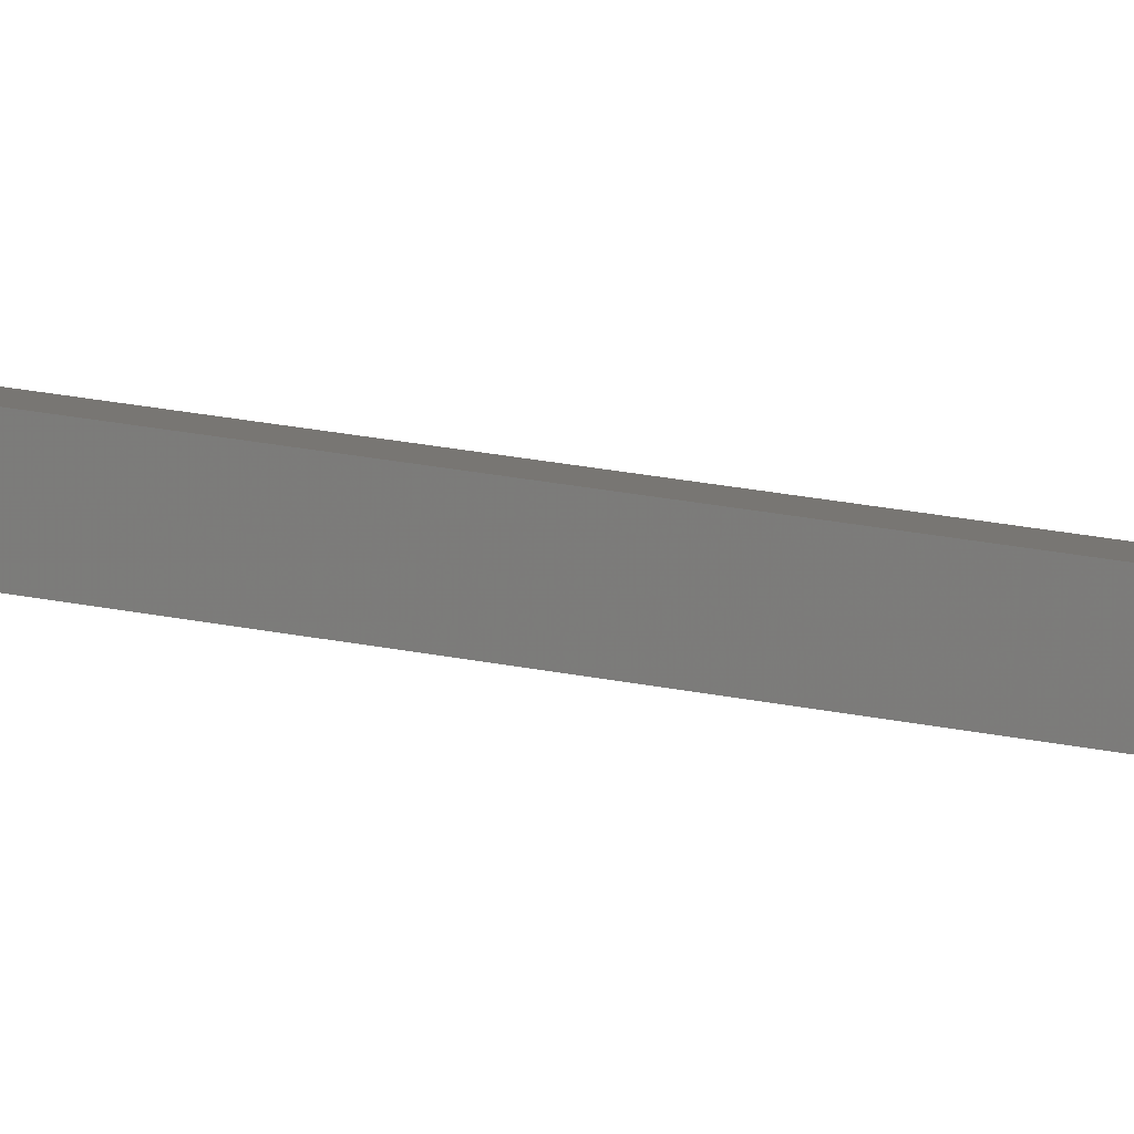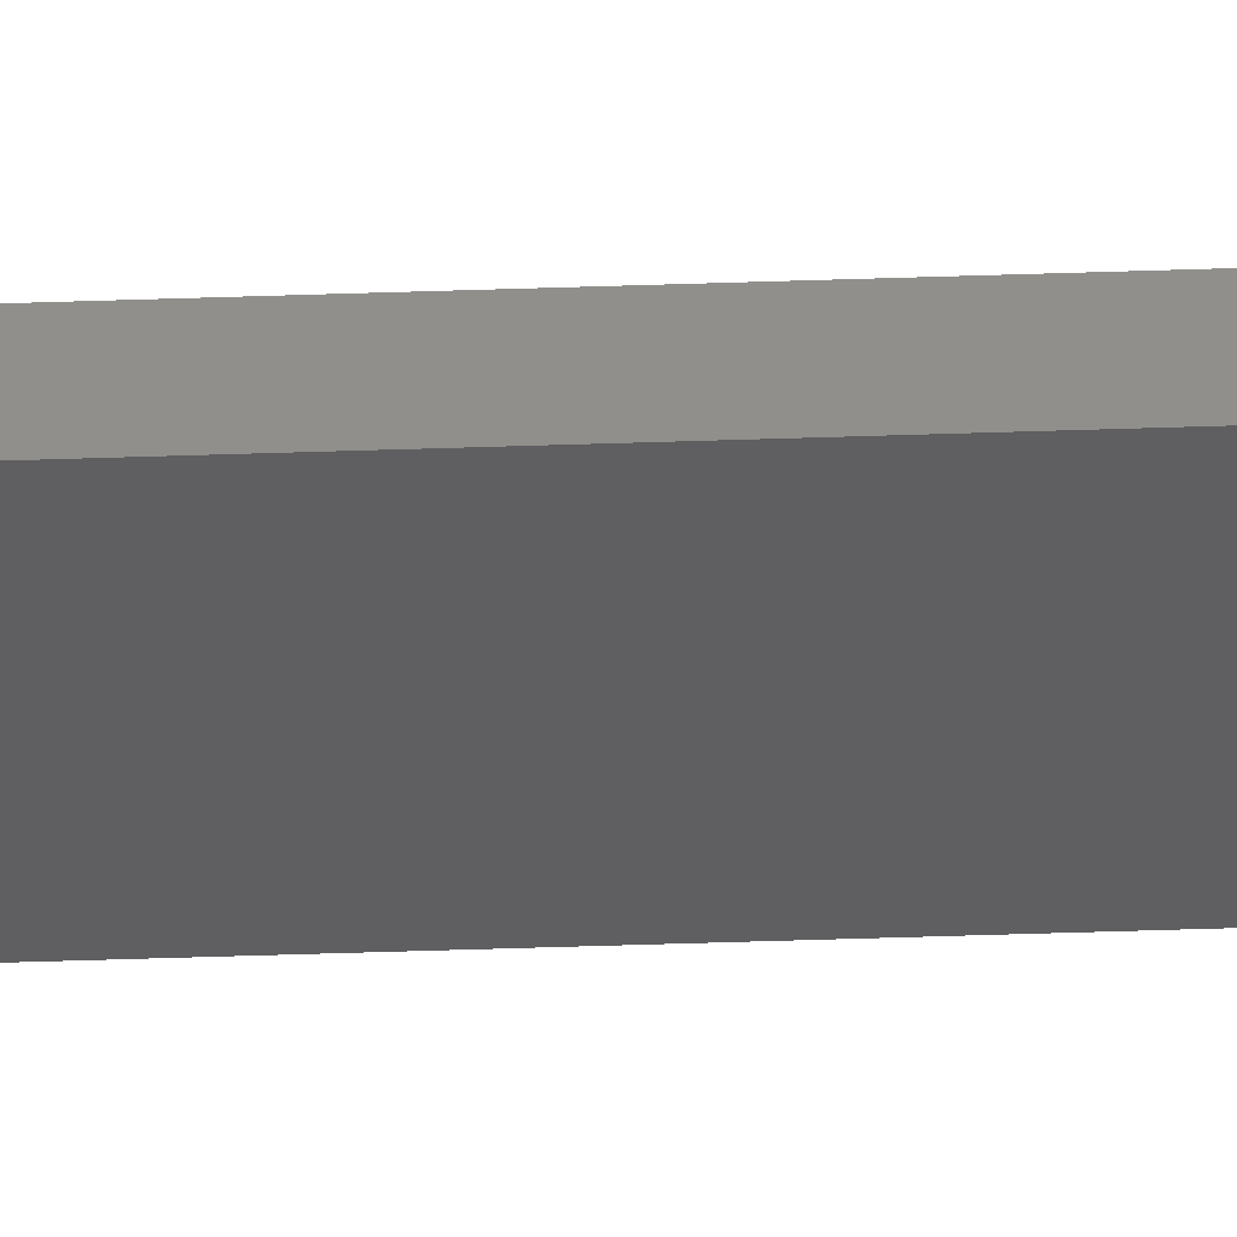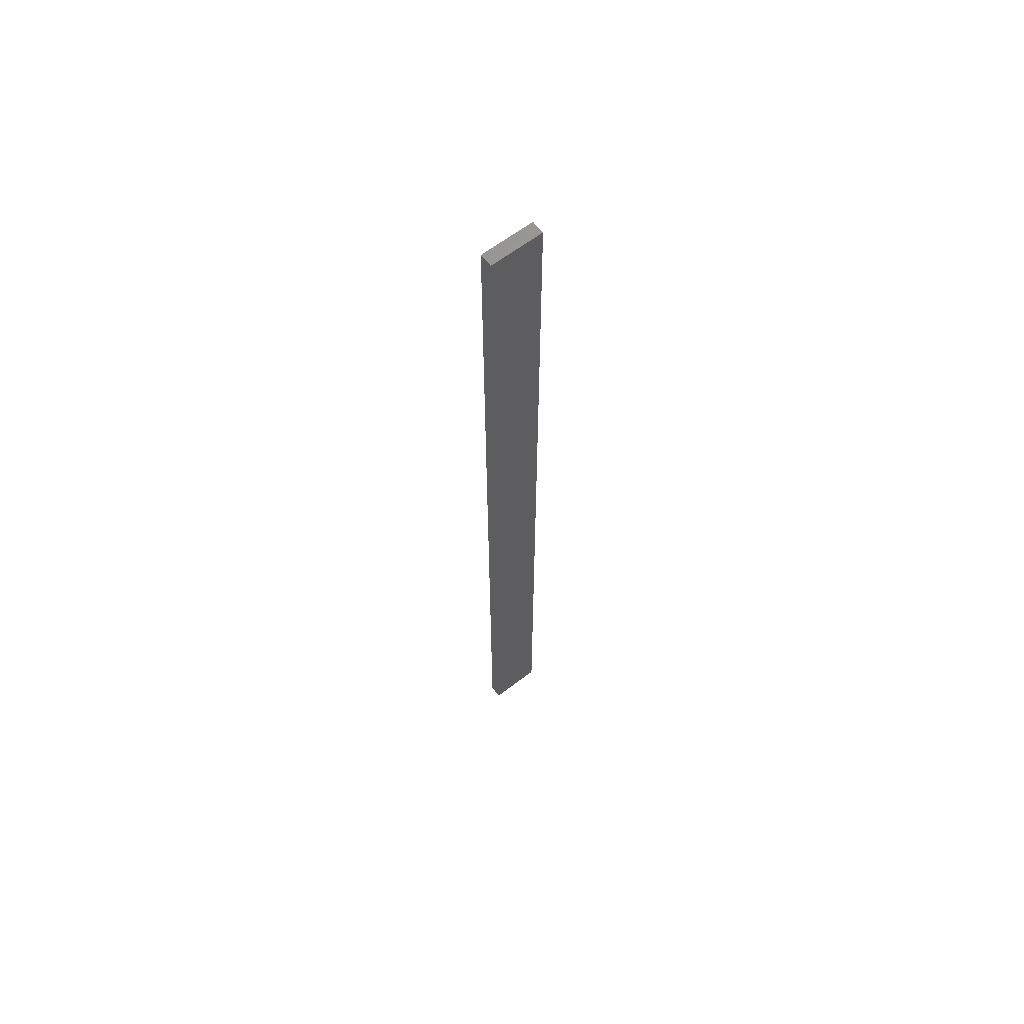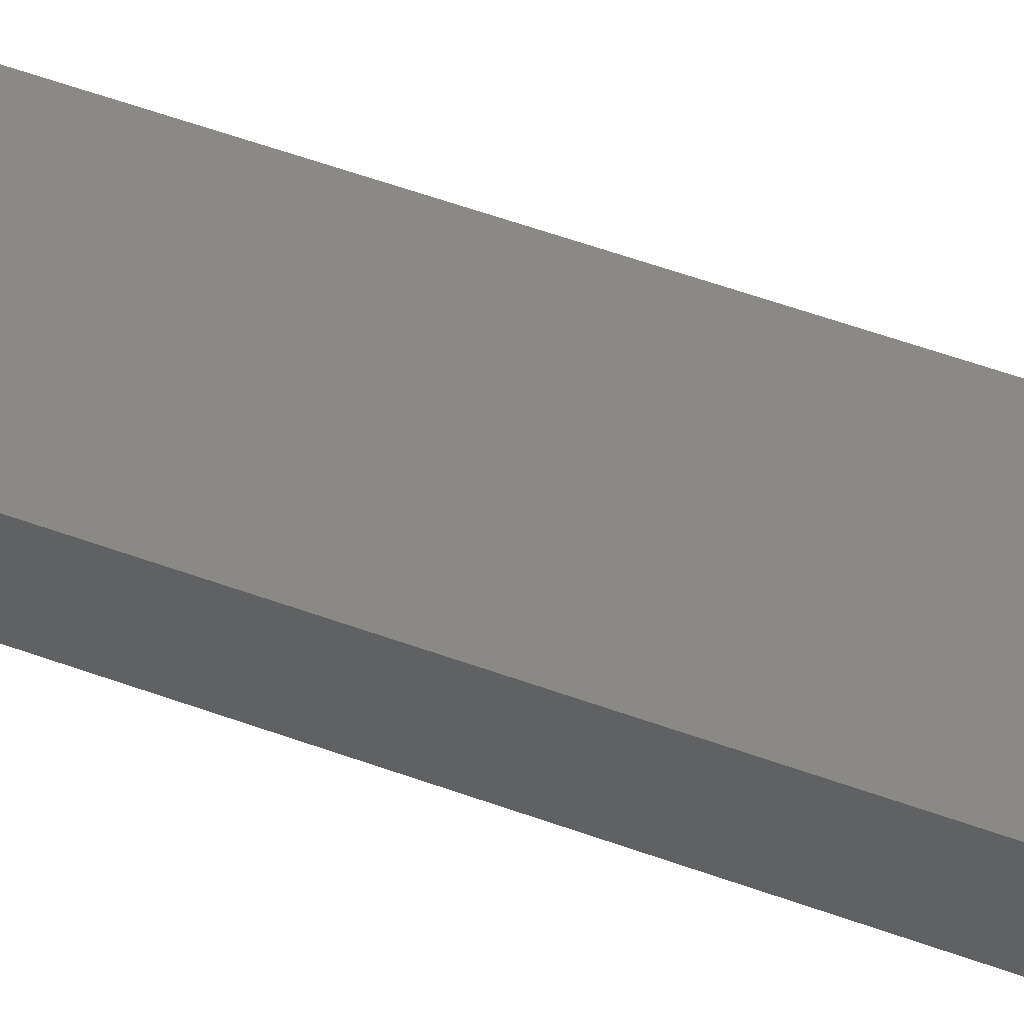
<metadata>
{"format":"stl","ext":"stl","renderer":"f3d","projection":"perspective","resolution":1024,"background":"white","views":[{"elev":11.3,"azim":125.5,"up":"+Y"},{"elev":-50.7,"azim":-87.9,"up":"+Y"},{"elev":63.1,"azim":-25.8,"up":"+Z"},{"elev":23.5,"azim":-51.6,"up":"+Y"}]}
</metadata>
<code>
# stl→obj: 16 verts, 28 faces
v -18.96 2.419 -148.8
v -18.96 2.419 -152.4
v -19.02 2.405 -152.4
v -19.02 2.405 -148.8
v -19.09 2.391 -152.4
v -19.09 2.391 -148.8
v -19.15 2.377 -148.8
v -19.15 2.377 -152.4
v -19.14 2.328 -148.8
v -19.14 2.328 -152.4
v -18.95 2.37 -152.4
v -19.01 2.356 -148.8
v -19.01 2.356 -152.4
v -19.08 2.342 -152.4
v -18.95 2.37 -148.8
v -19.08 2.342 -148.8
f 1 2 3
f 4 3 5
f 4 1 3
f 6 4 5
f 7 5 8
f 7 6 5
f 9 7 8
f 9 8 10
f 11 12 13
f 13 12 14
f 15 12 11
f 12 16 14
f 14 9 10
f 16 9 14
f 1 15 11
f 1 11 2
f 9 16 7
f 16 6 7
f 16 12 6
f 12 4 6
f 12 15 4
f 15 1 4
f 14 10 8
f 5 14 8
f 13 14 5
f 3 13 5
f 2 11 13
f 2 13 3

</code>
